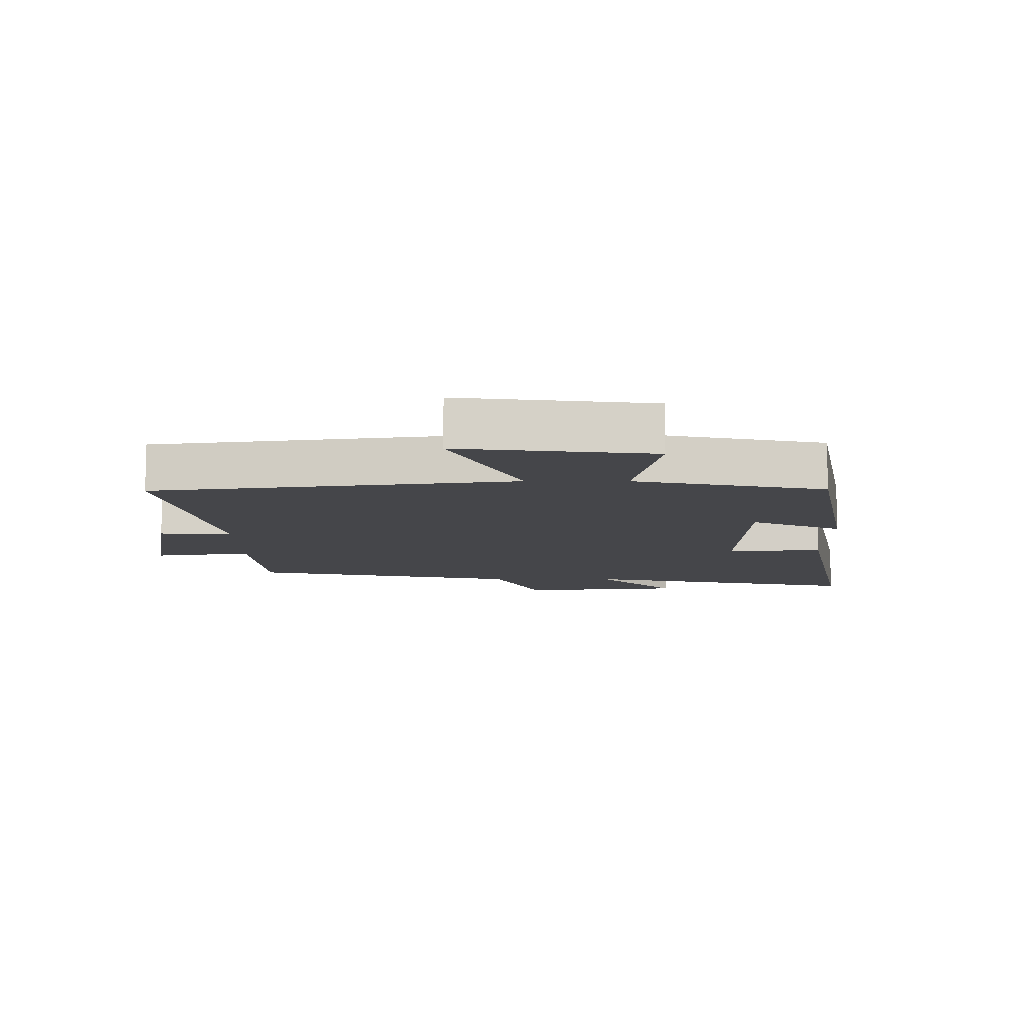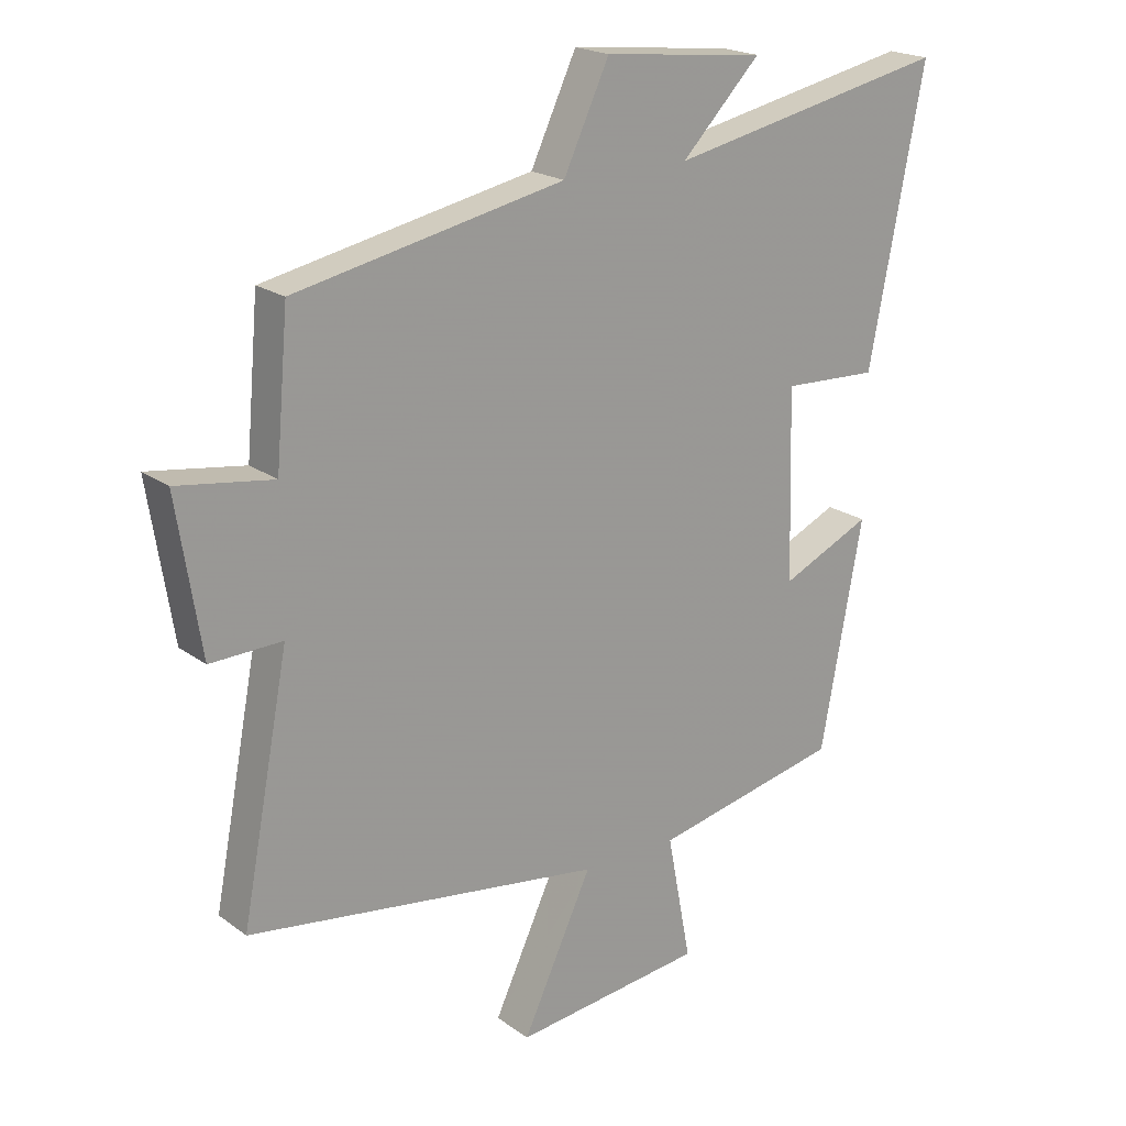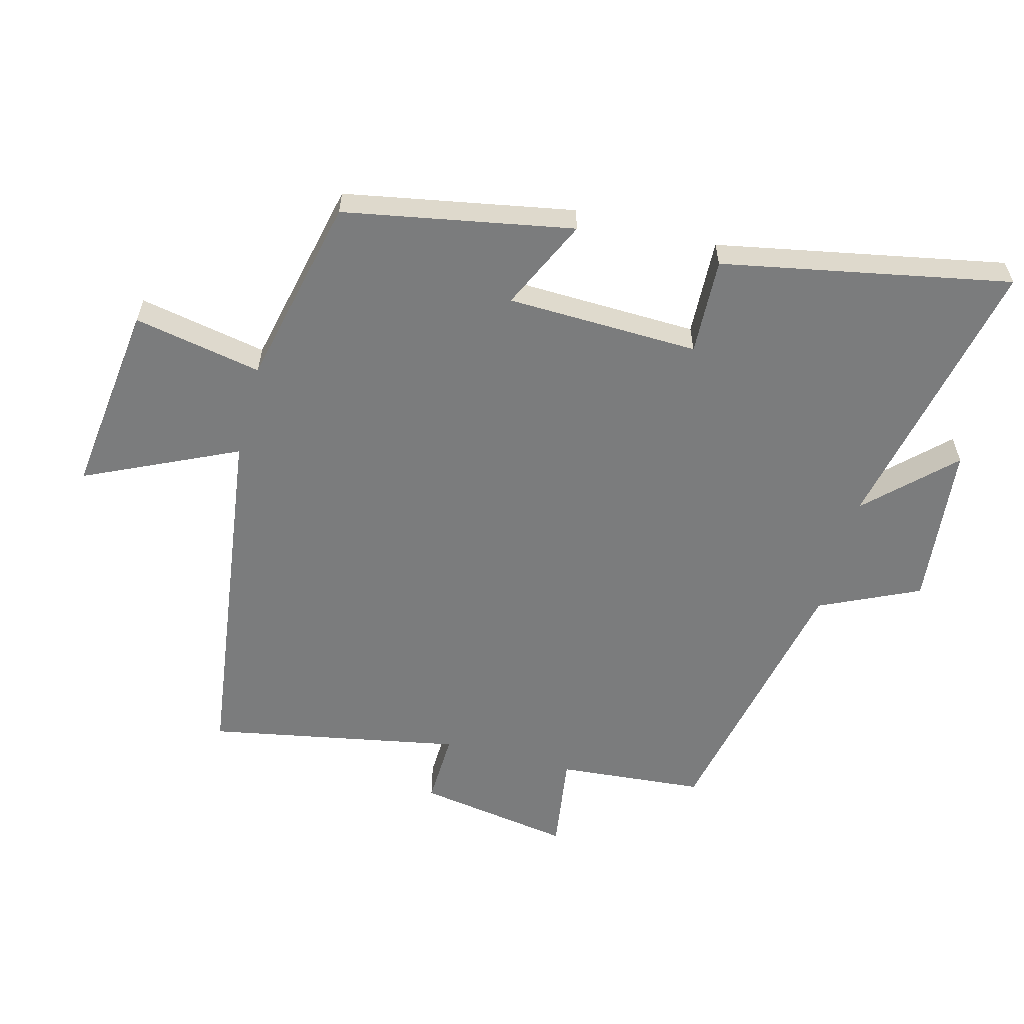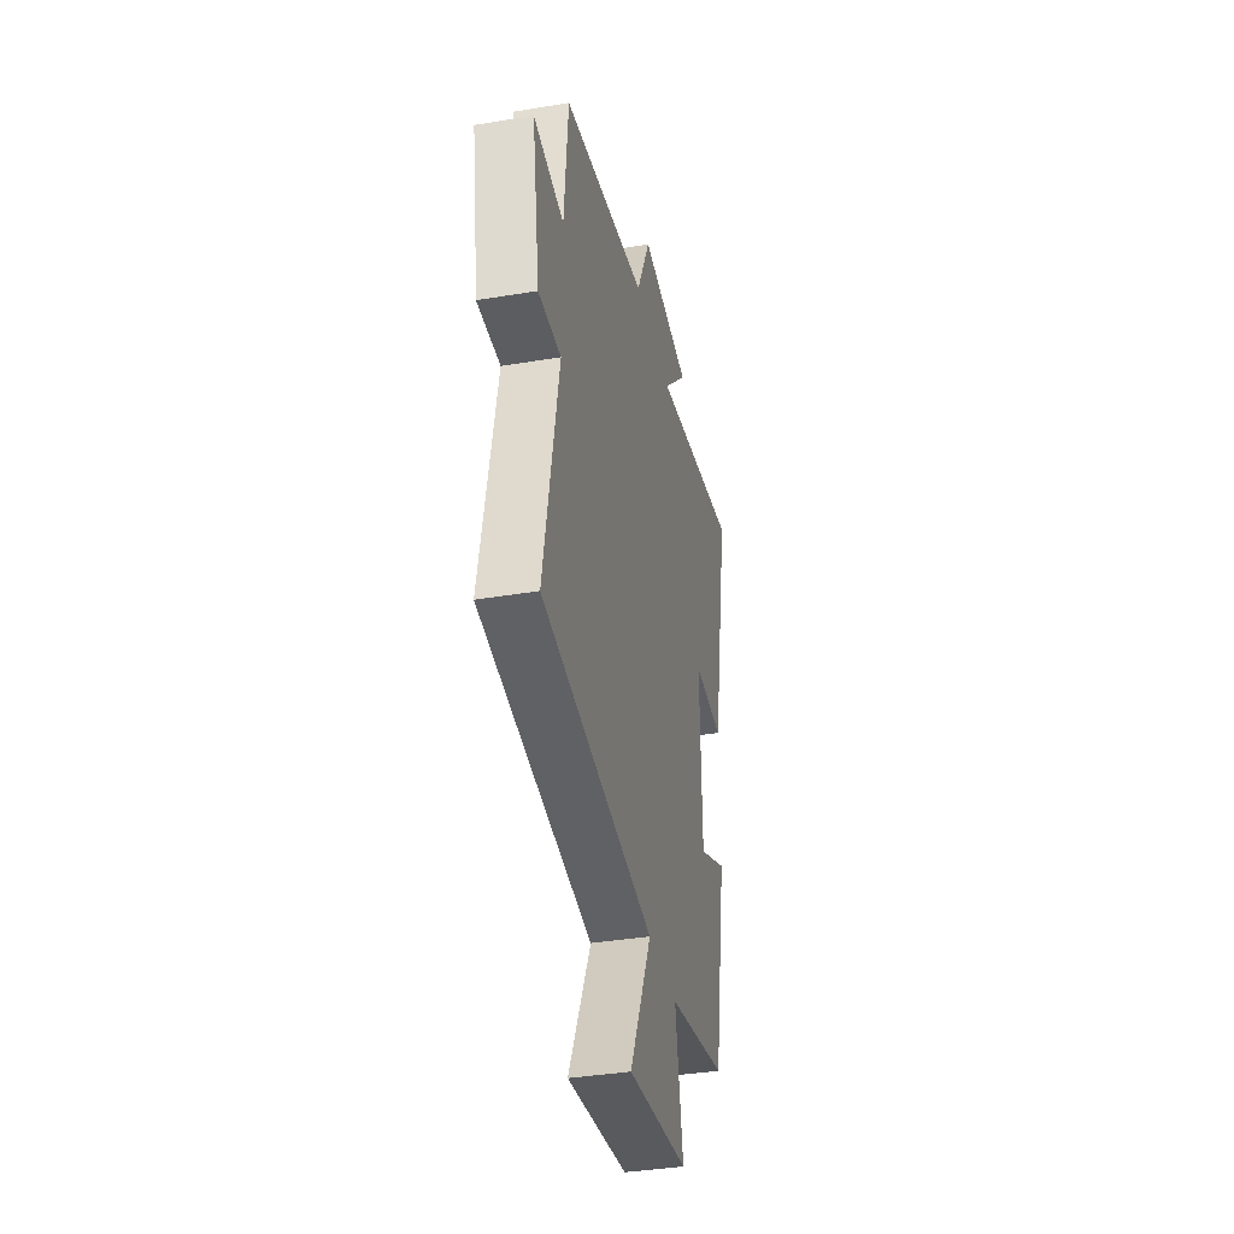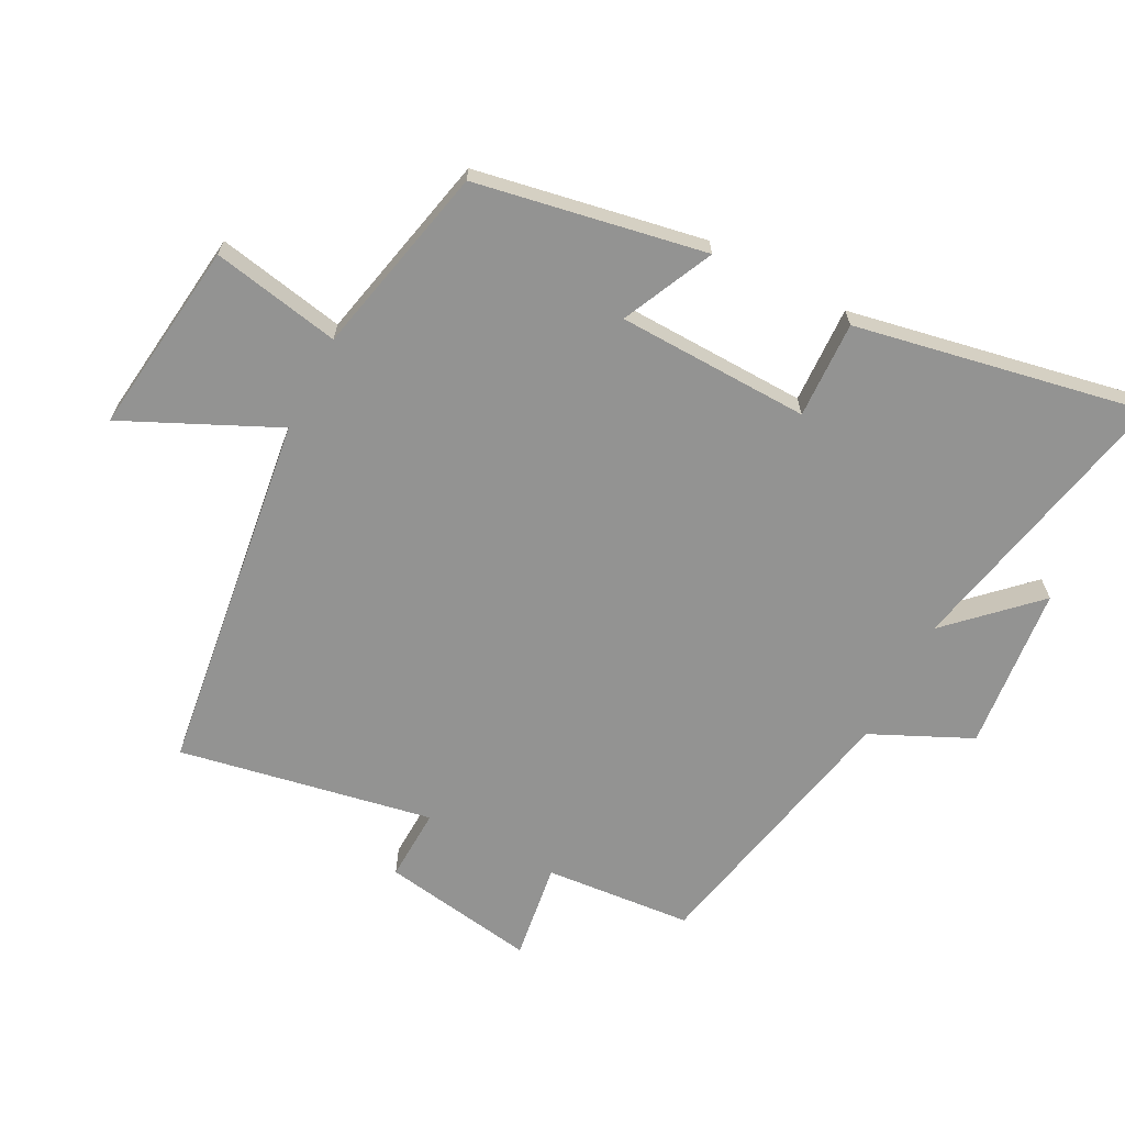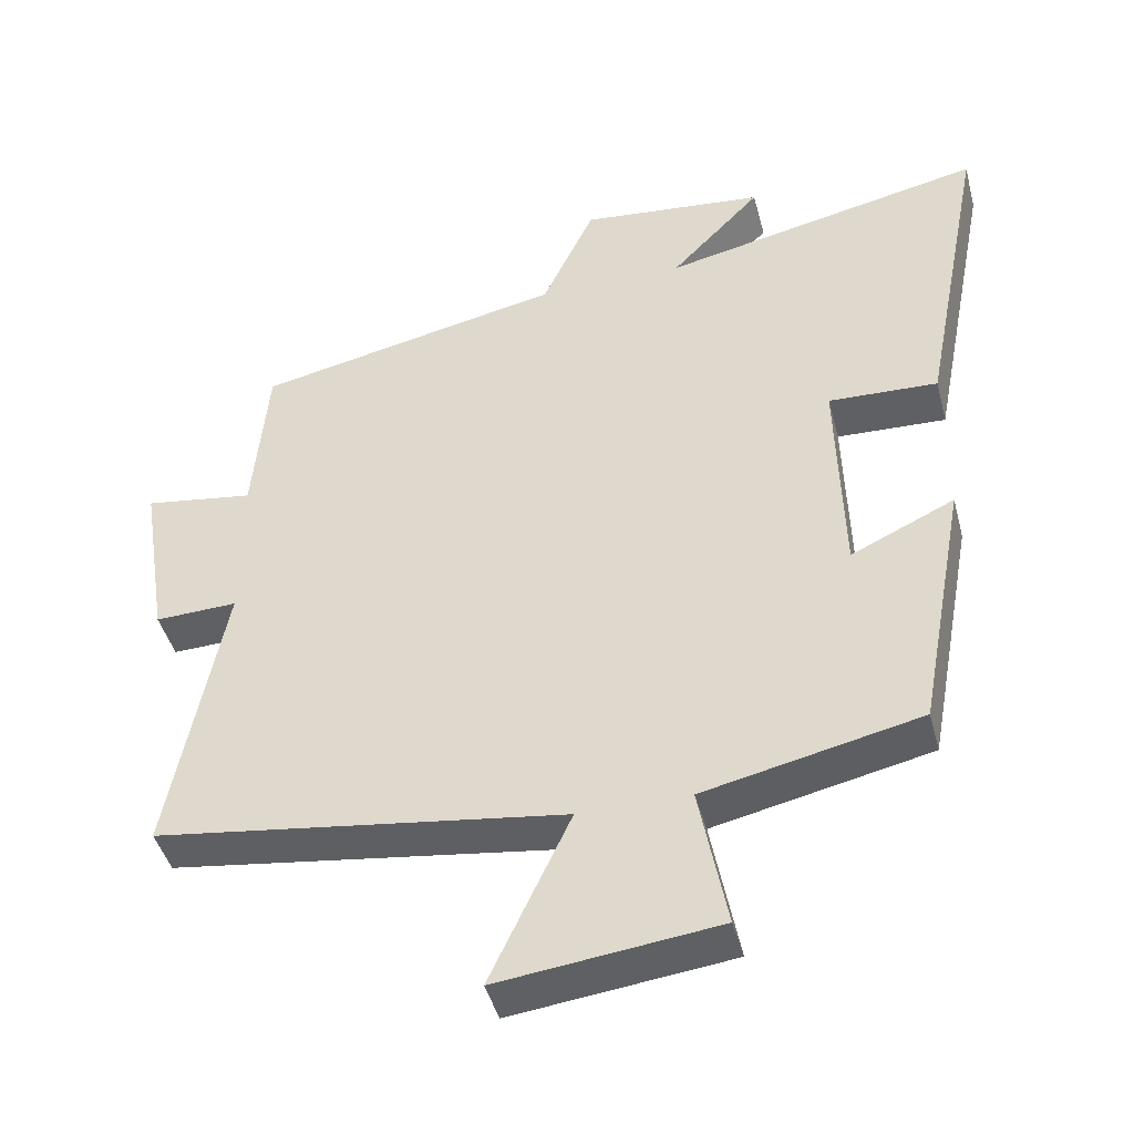
<metadata>
{"format":"obj","ext":"obj","renderer":"f3d","projection":"perspective","resolution":1024,"background":"white","views":[{"elev":-9.9,"azim":180.0,"up":"+Y"},{"elev":20.2,"azim":142.6,"up":"+Z"},{"elev":-58.7,"azim":-104.9,"up":"+Y"},{"elev":-37.7,"azim":102.0,"up":"+Z"},{"elev":-66.6,"azim":-117.6,"up":"+Y"},{"elev":-43.9,"azim":-165.4,"up":"+Z"}]}
</metadata>
<code>
v -0.434 0.07 -0.435
v -0.5 0.07 -0.08
v -0.358 0.07 -0.146
v -0.35 0.07 0.152
v -0.5 0.07 0.146
v -0.587 0.07 0.593
v -0.145 0.07 0.5
v -0.269 0.07 0.628
v -0.015 0.07 0.654
v 0.057 0.07 0.5
v 0.48 0.07 0.412
v 0.5 0.07 0.184
v 0.651 0.07 0.206
v 0.613 0.07 -0.034
v 0.5 0.07 -0.03
v 0.575 0.07 -0.423
v 0.014 0.07 -0.5
v 0.124 0.07 -0.735
v -0.176 0.07 -0.699
v -0.138 0.07 -0.5
v -0.434 0 -0.435
v -0.5 0 -0.08
v -0.358 0 -0.146
v -0.35 0 0.152
v -0.5 0 0.146
v -0.587 0 0.593
v -0.145 0 0.5
v -0.269 0 0.628
v -0.015 0 0.654
v 0.057 0 0.5
v 0.48 0 0.412
v 0.5 0 0.184
v 0.651 0 0.206
v 0.613 0 -0.034
v 0.5 0 -0.03
v 0.575 0 -0.423
v 0.014 0 -0.5
v 0.124 0 -0.735
v -0.176 0 -0.699
v -0.138 0 -0.5
f 17 18 19 20
f 15 16 17 20
f 15 20 1
f 12 13 14 15
f 10 11 12 15
f 10 15 1
f 7 8 9 10
f 7 10 1
f 4 5 6 7
f 3 4 7
f 3 7 1
f 1 2 3
f 40 39 38 37
f 40 37 36 35
f 21 40 35
f 35 34 33 32
f 35 32 31 30
f 21 35 30
f 30 29 28 27
f 21 30 27
f 27 26 25 24
f 27 24 23
f 21 27 23
f 23 22 21
f 1 21 22 2
f 2 22 23 3
f 3 23 24 4
f 4 24 25 5
f 5 25 26 6
f 6 26 27 7
f 7 27 28 8
f 8 28 29 9
f 9 29 30 10
f 10 30 31 11
f 11 31 32 12
f 12 32 33 13
f 13 33 34 14
f 14 34 35 15
f 15 35 36 16
f 16 36 37 17
f 17 37 38 18
f 18 38 39 19
f 19 39 40 20
f 20 40 21 1

</code>
